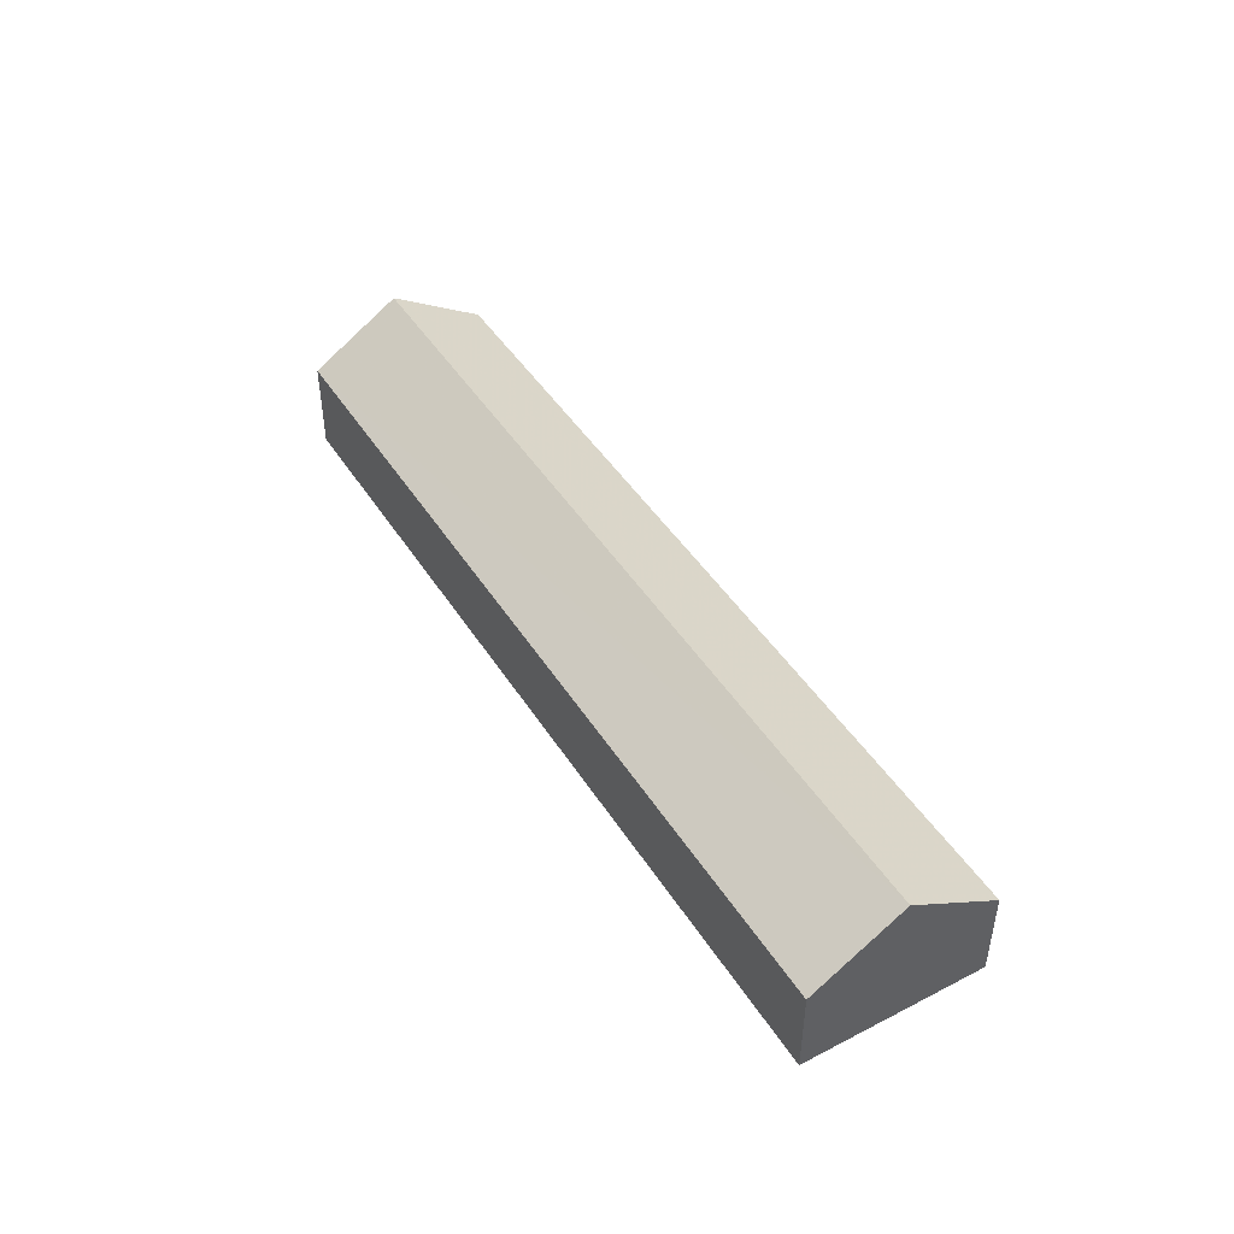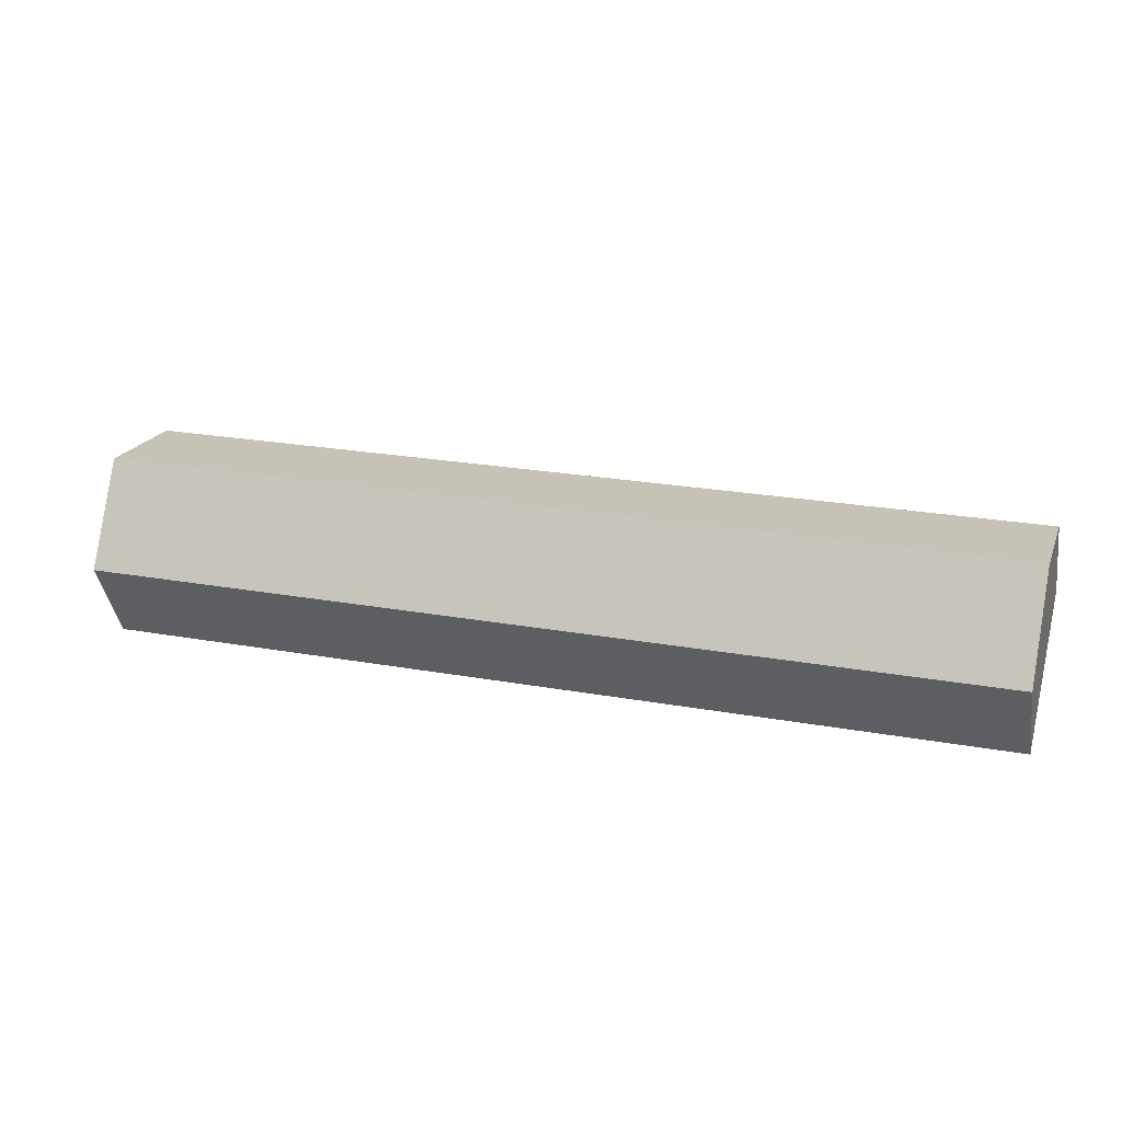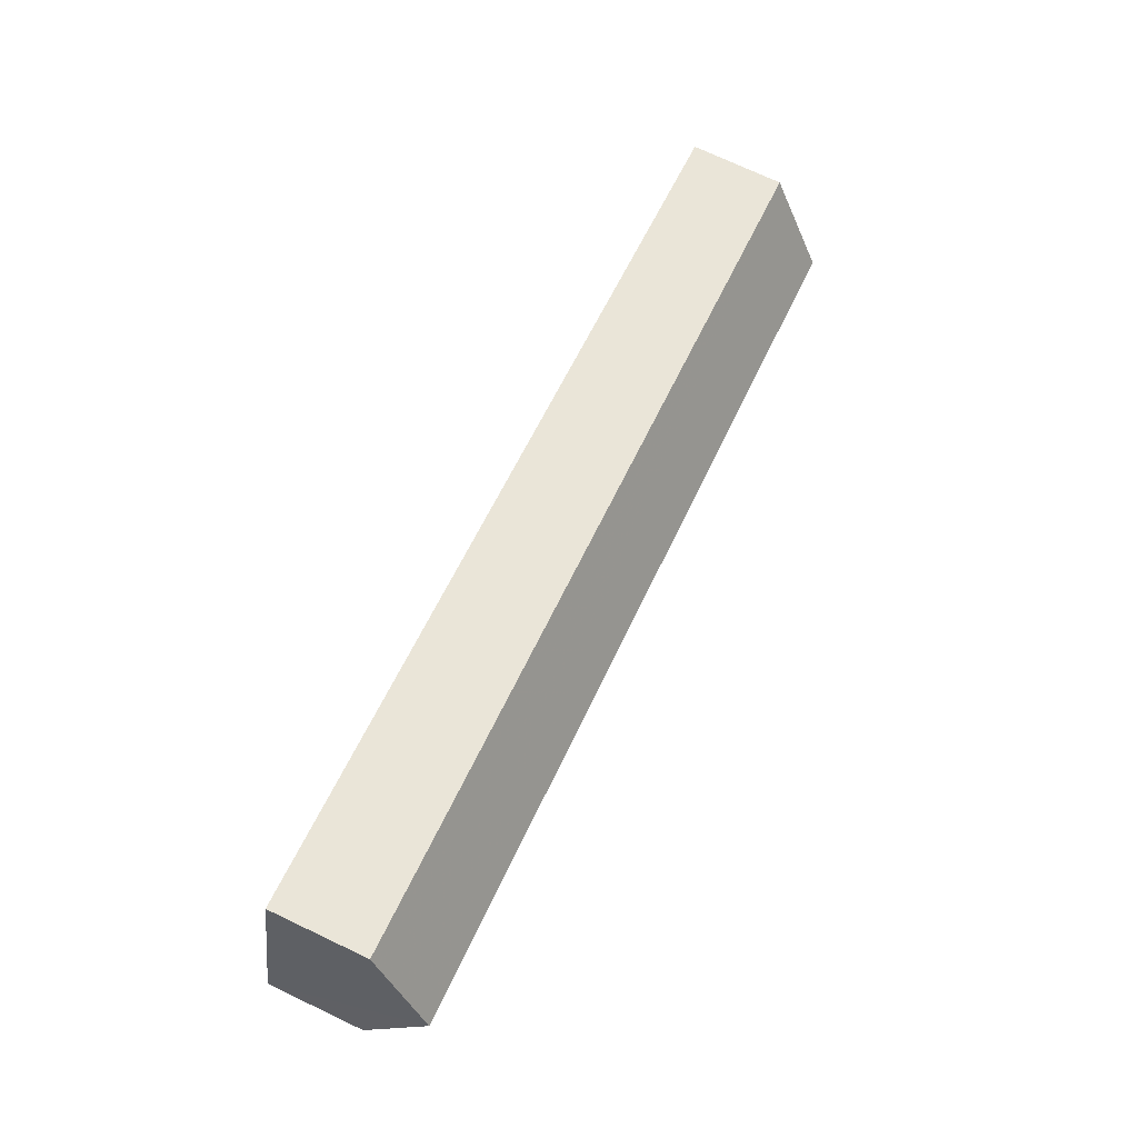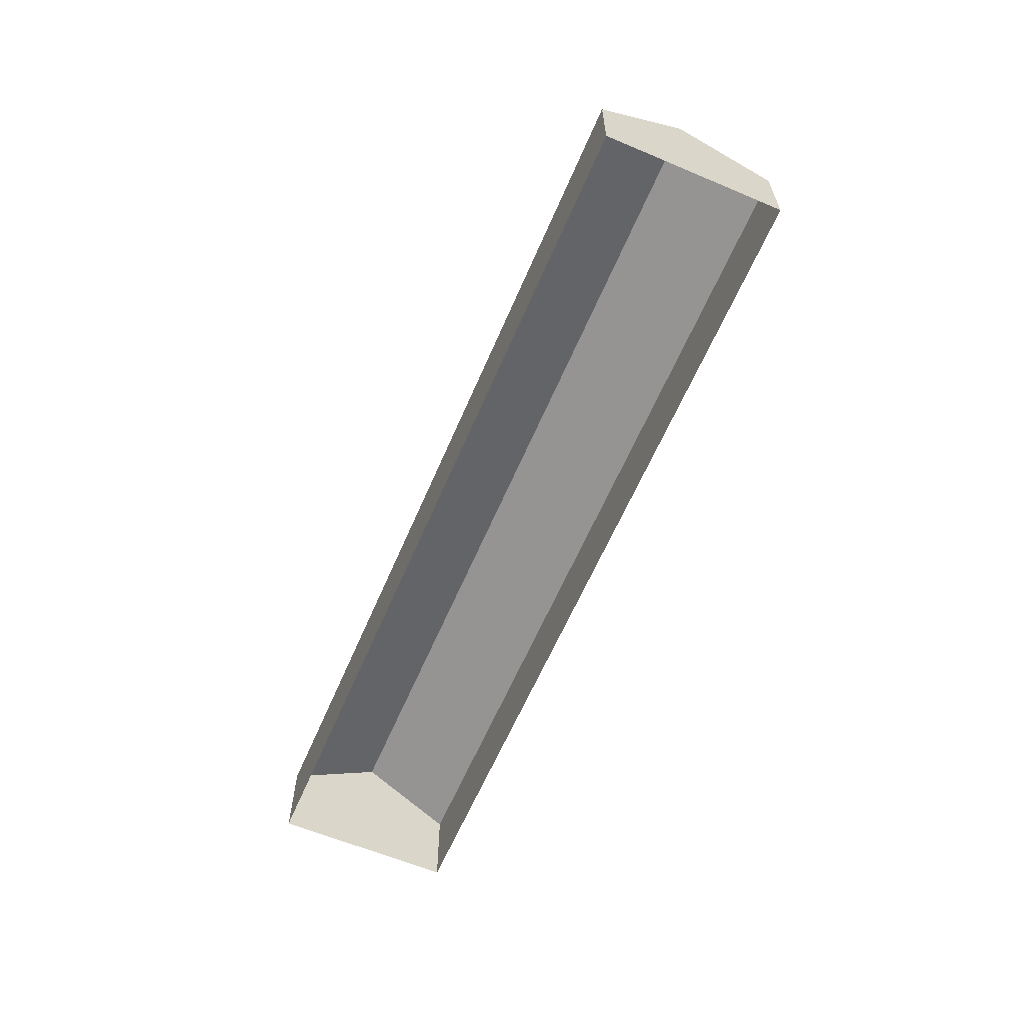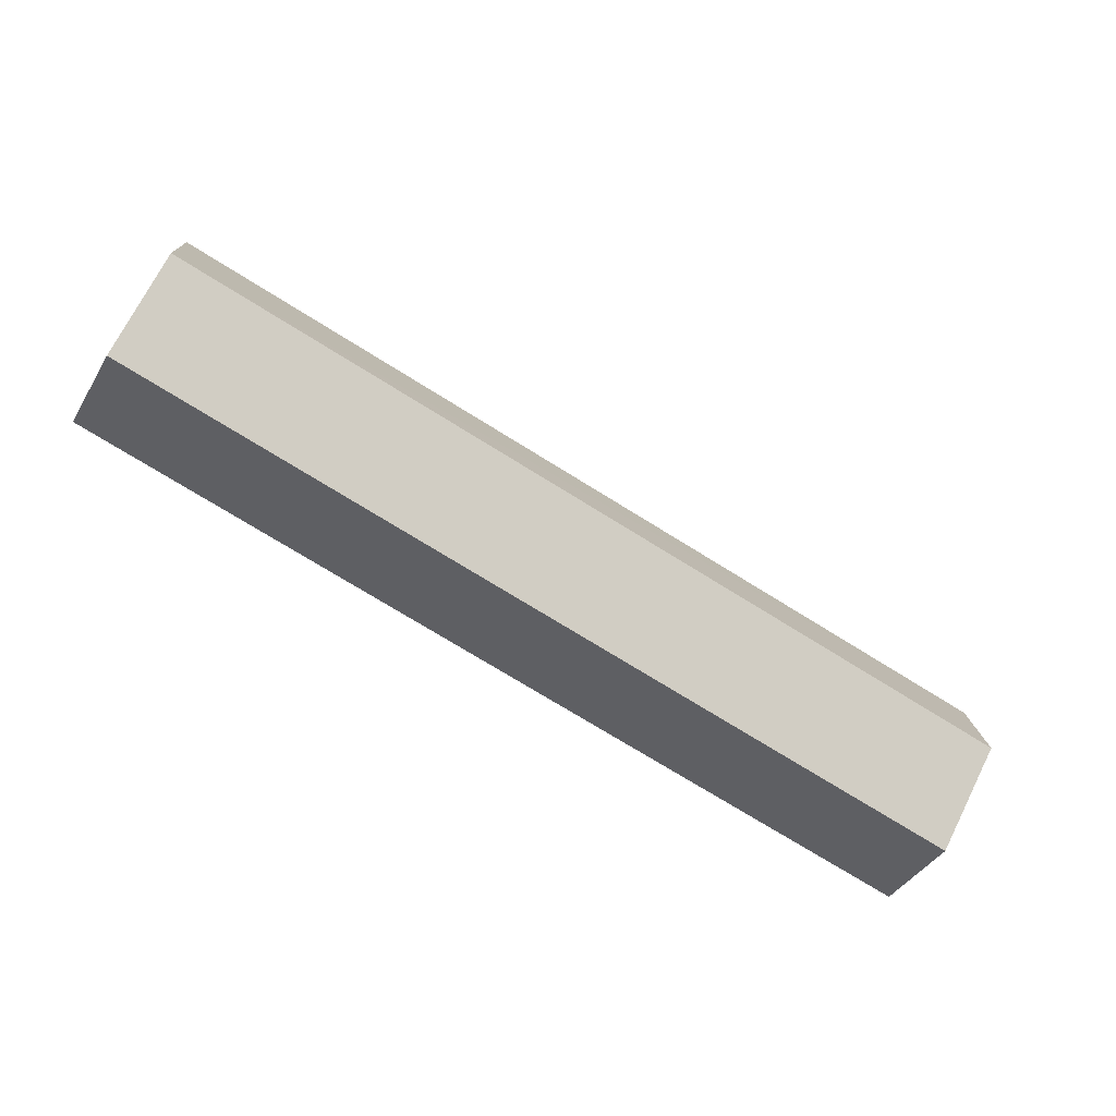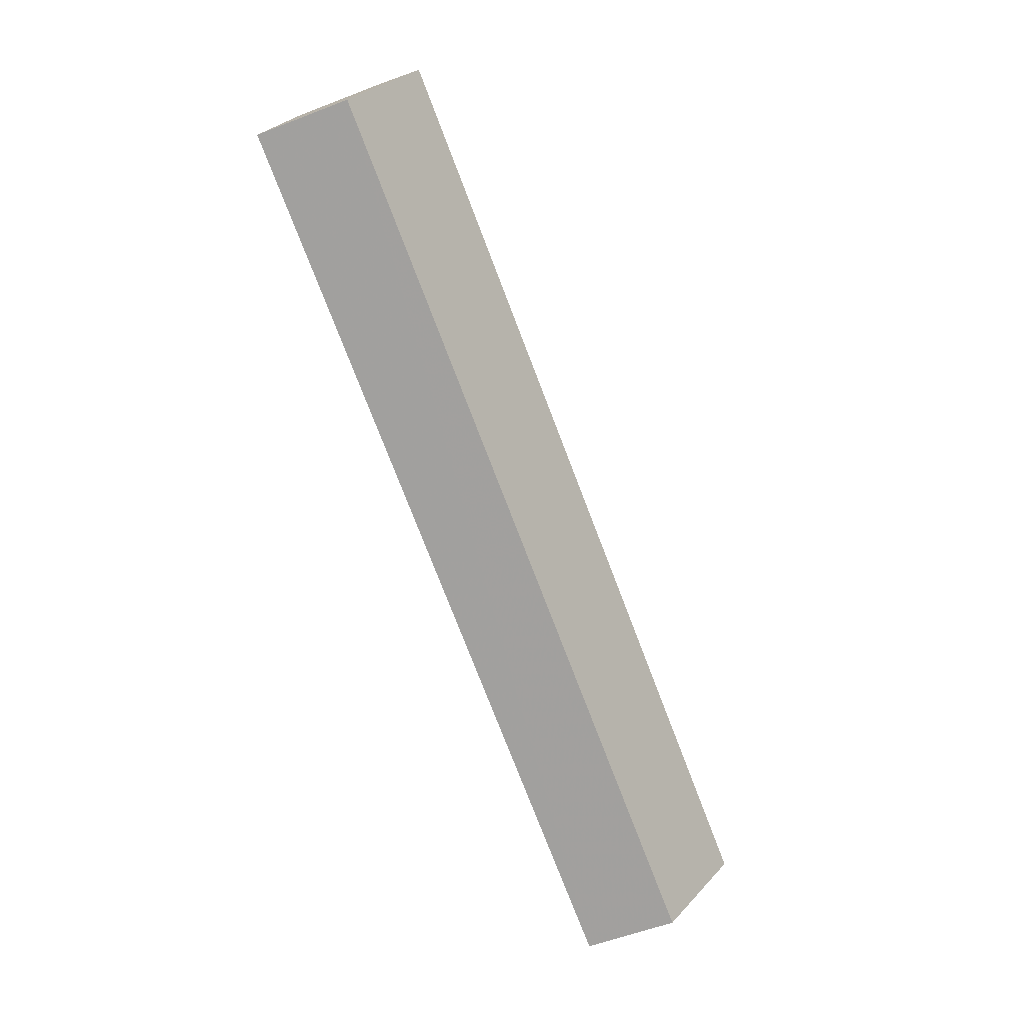
<metadata>
{"format":"obj","ext":"obj","renderer":"f3d","projection":"perspective","resolution":1024,"background":"white","views":[{"elev":45.5,"azim":-136.3,"up":"+Z"},{"elev":-40.5,"azim":8.5,"up":"+Y"},{"elev":74.8,"azim":-64.9,"up":"+Y"},{"elev":-61.8,"azim":-128.9,"up":"+Z"},{"elev":-41.3,"azim":-28.3,"up":"+Y"},{"elev":-58.3,"azim":-68.2,"up":"+Y"}]}
</metadata>
<code>
v -3.169e+05 4.045e+04 4.117
v -3.169e+05 4.046e+04 4.118
v -3.169e+05 4.045e+04 4.098
v -3.169e+05 4.044e+04 4.097
v -3.169e+05 4.046e+04 9.2
v -3.169e+05 4.044e+04 7.23
v -3.169e+05 4.045e+04 9.18
v -3.169e+05 4.045e+04 7.249
v -3.169e+05 4.045e+04 7.231
v -3.169e+05 4.046e+04 7.25
f 1 2 3
f 4 1 3
f 5 6 7
f 5 8 6
f 9 10 5
f 7 9 5
f 8 1 4
f 6 8 4
f 6 4 7
f 4 3 7
f 3 9 7
f 10 2 5
f 2 1 5
f 1 8 5
f 10 3 2
f 10 9 3

</code>
